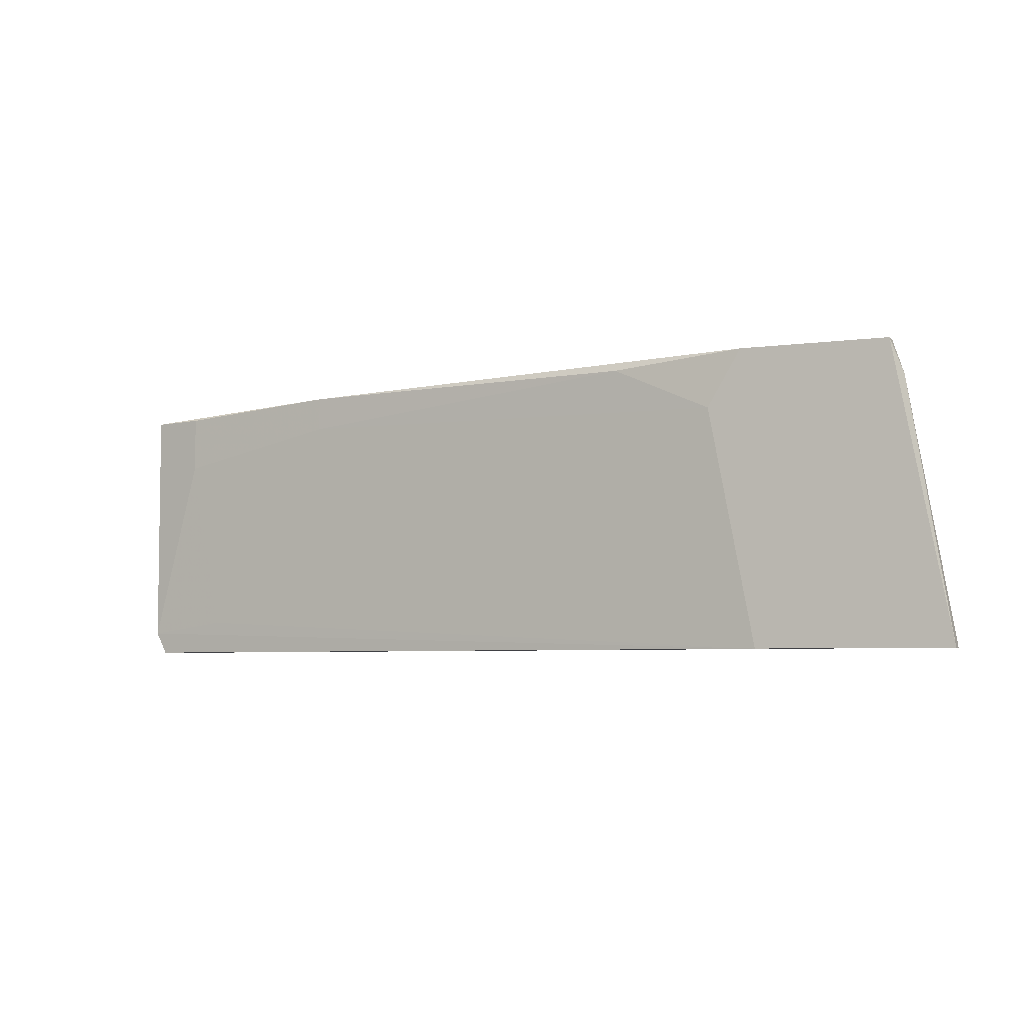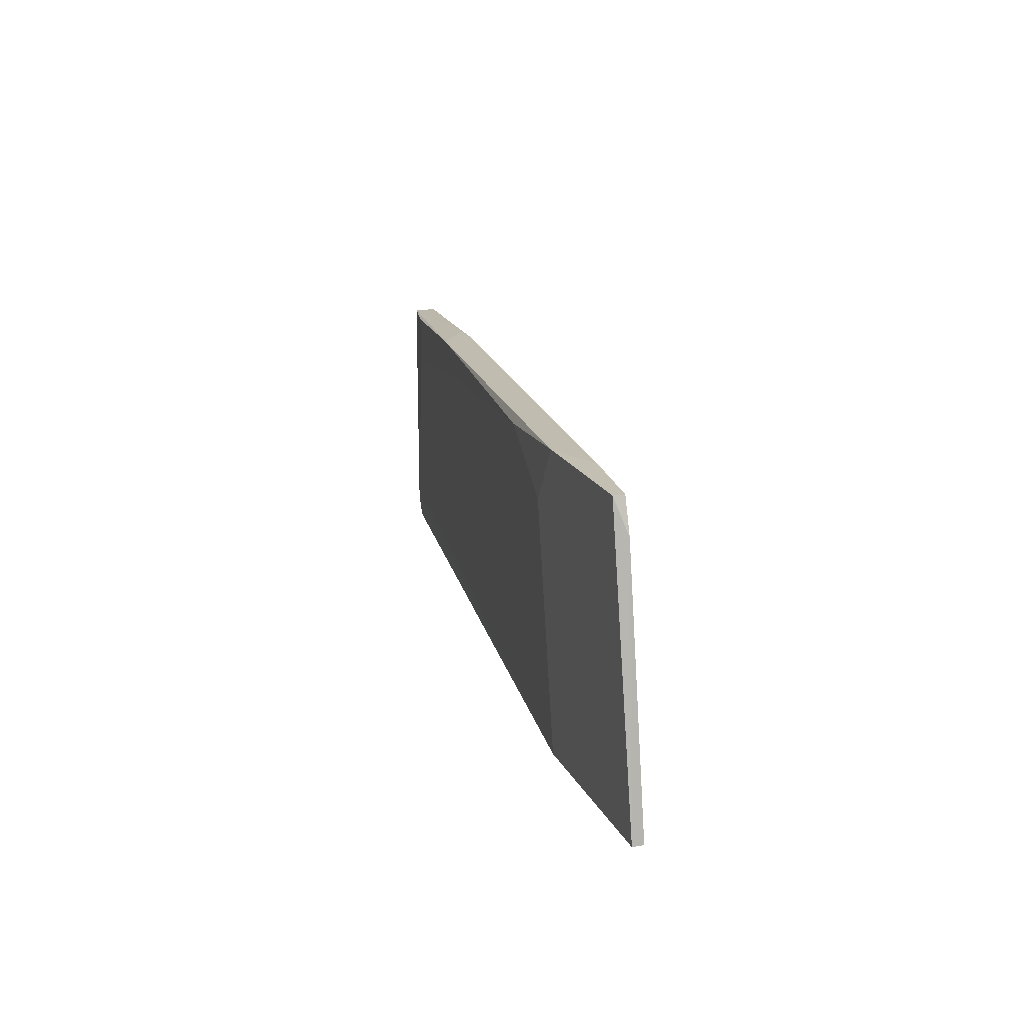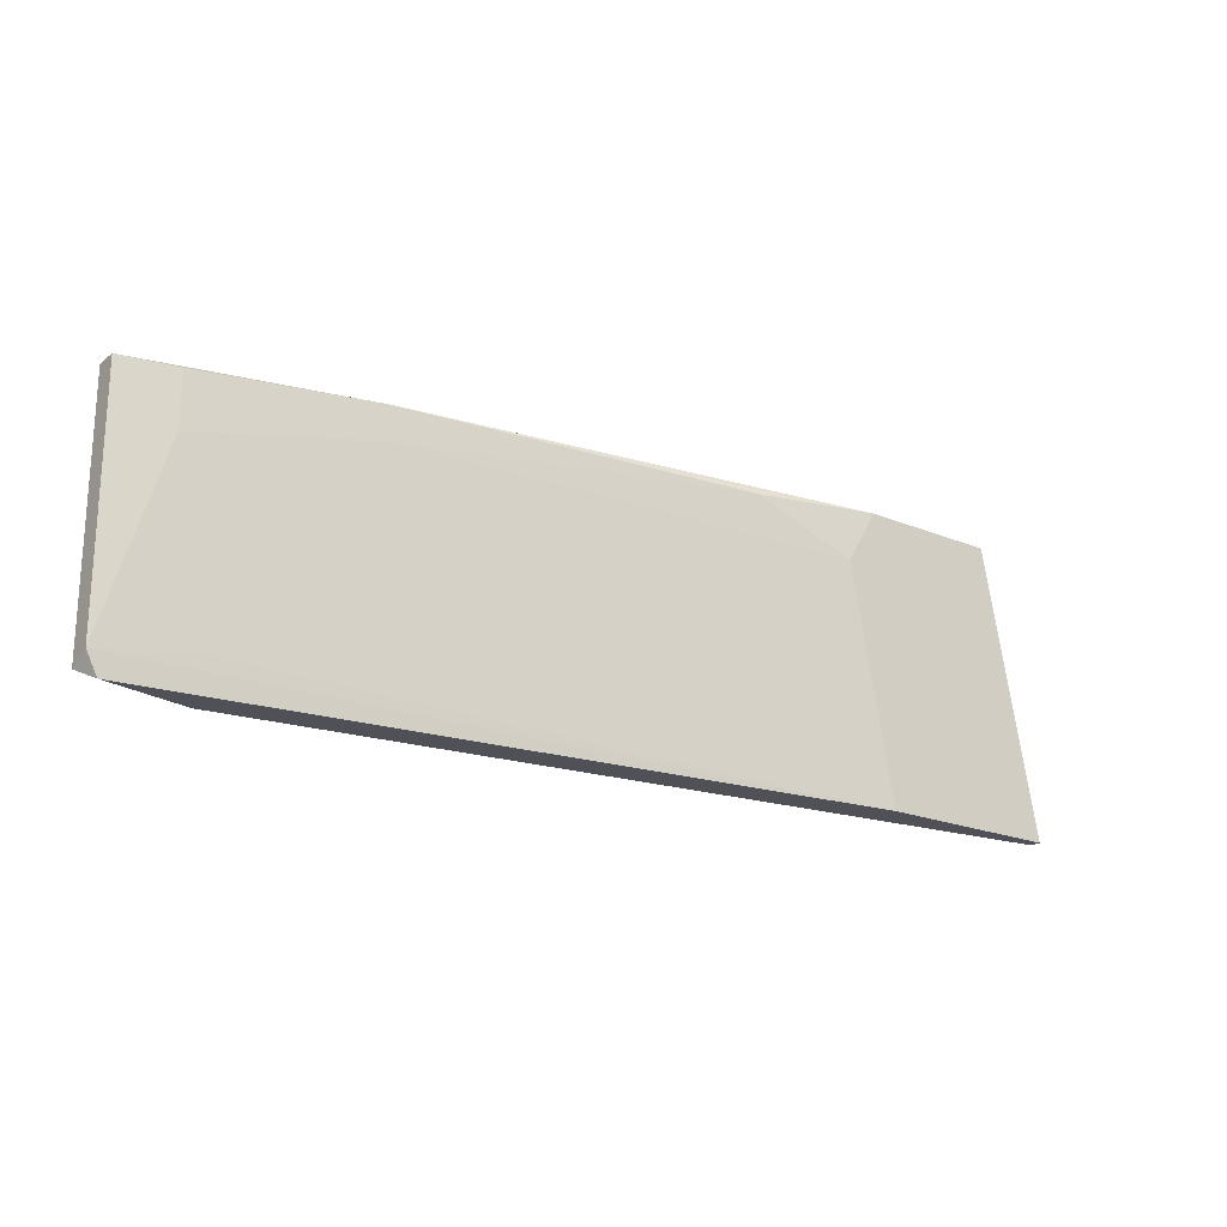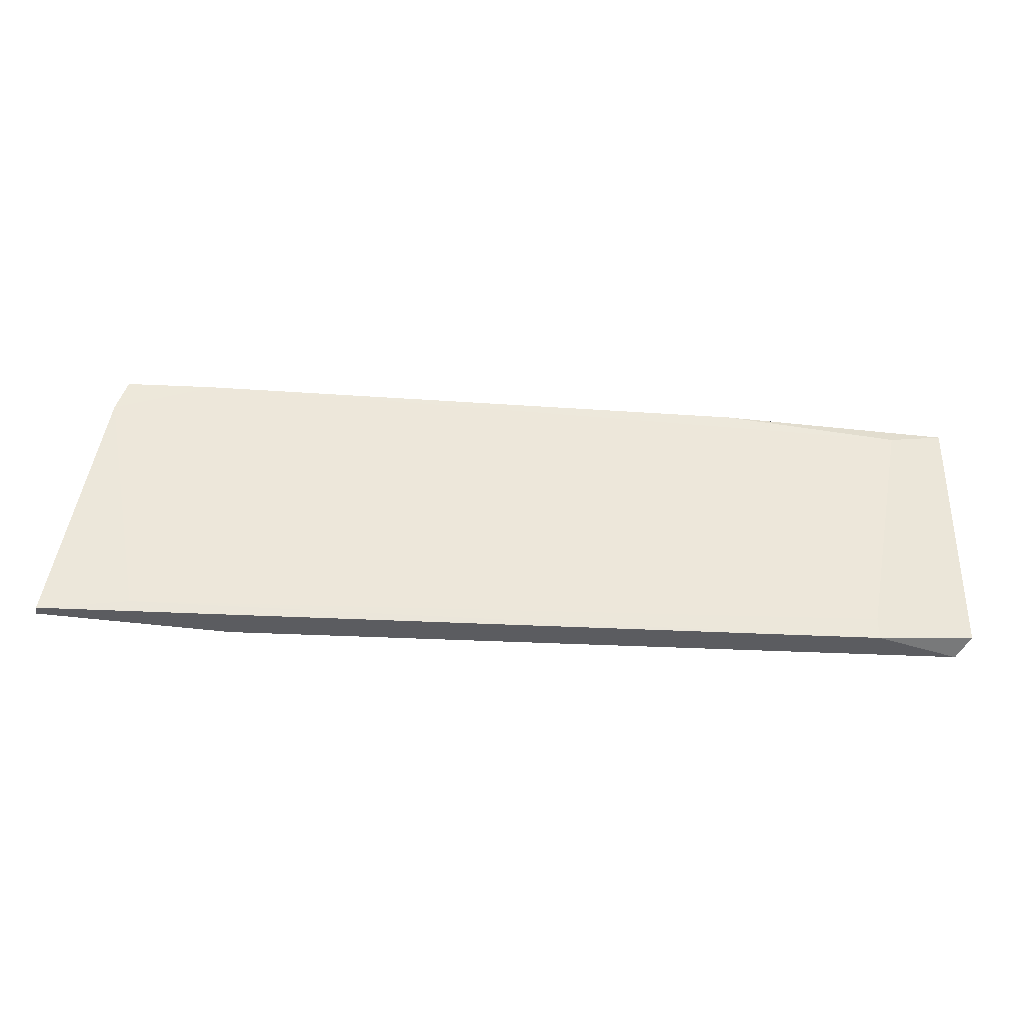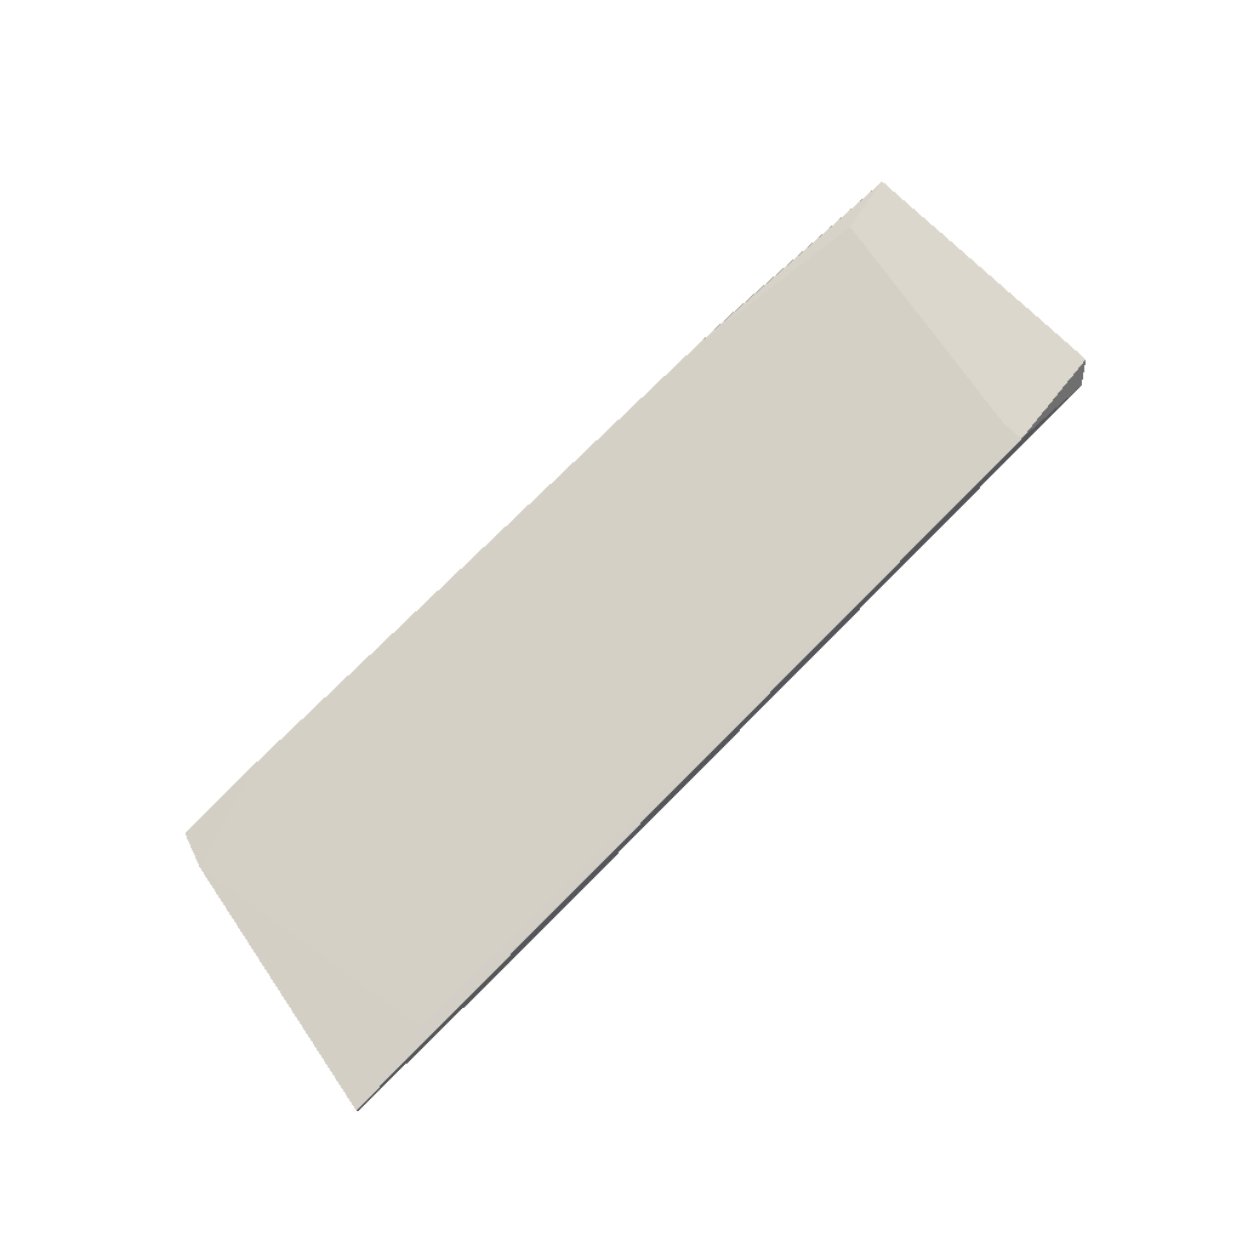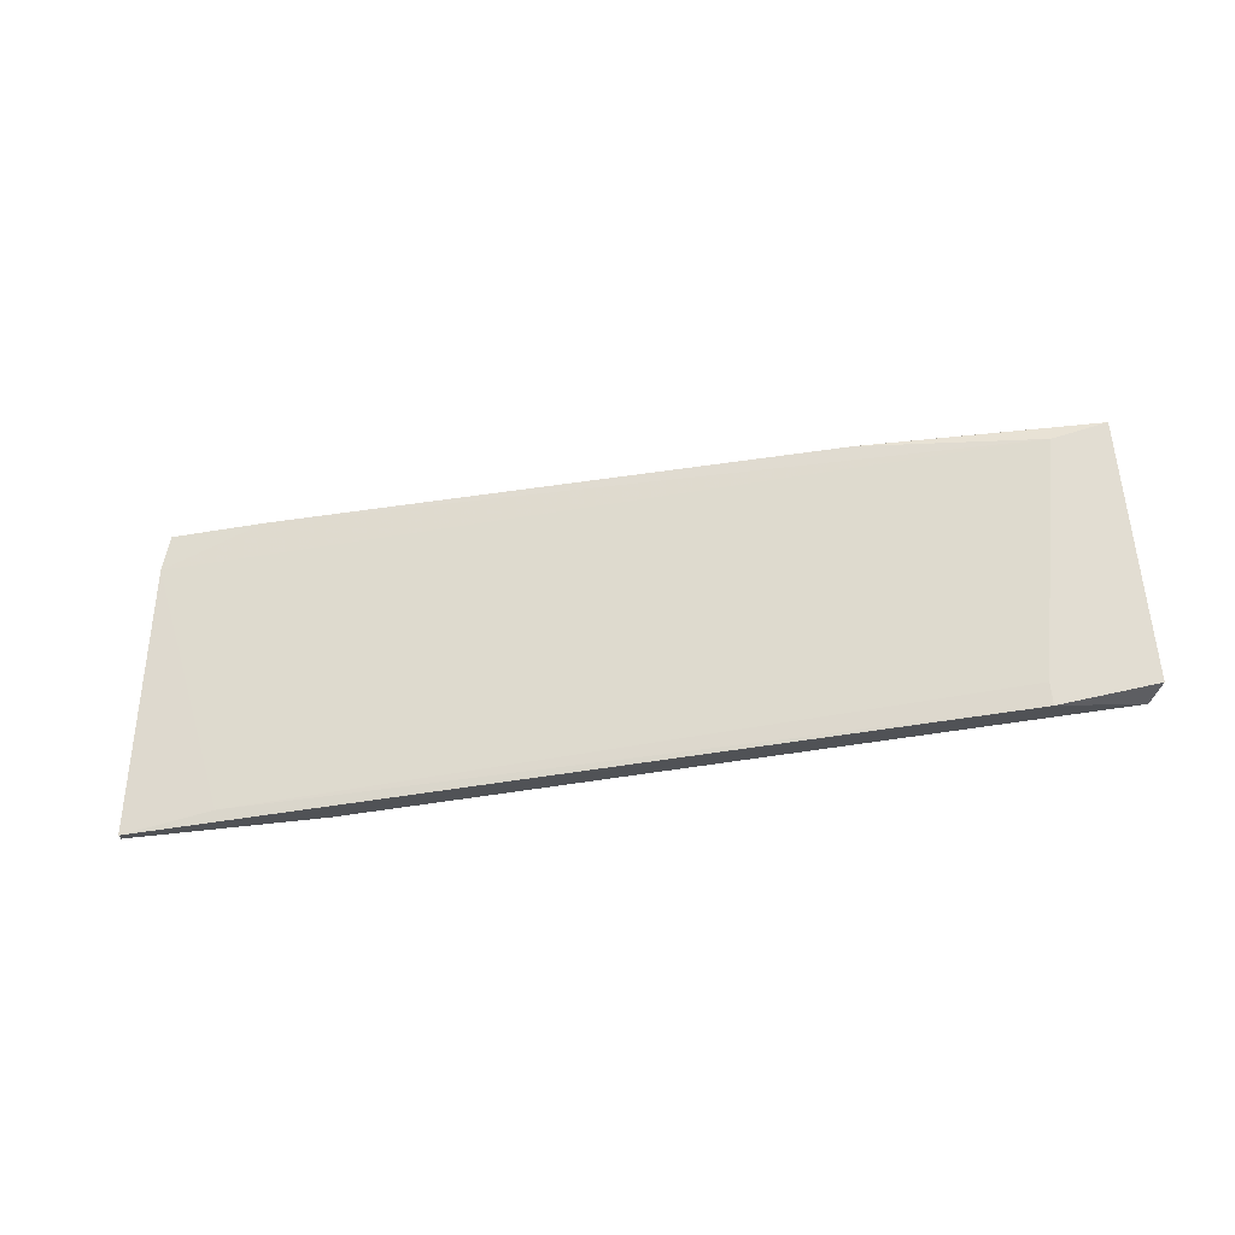
<metadata>
{"format":"obj","ext":"obj","renderer":"f3d","projection":"perspective","resolution":1024,"background":"white","views":[{"elev":-5.0,"azim":24.3,"up":"+Z"},{"elev":17.8,"azim":71.0,"up":"+Z"},{"elev":-20.5,"azim":-37.1,"up":"+Z"},{"elev":-34.7,"azim":169.2,"up":"+Z"},{"elev":73.1,"azim":135.3,"up":"+Y"},{"elev":68.3,"azim":173.9,"up":"+Y"}]}
</metadata>
<code>
v -0.09049 0.02352 0.02512
v -0.09049 0.02352 0.02232
v -0.01502 0.009537 0.05168
v -0.01082 0.009537 0.05867
v -0.00942 0.009537 0.02232
v -0.0737 0.01653 0.05308
v -0.0737 0.01653 0.05727
v -0.0737 0.02072 0.05727
v -0.09189 0.01932 0.02652
v 0.003168 0.01233 0.02372
v 0.008754 0.01094 0.05448
v -0.1031 0.02072 0.05587
v -0.1031 0.02072 0.02512
v -0.1031 0.02352 0.02372
v -0.1031 0.02352 0.05587
v 0.01435 0.009537 0.02232
v 0.01435 0.01094 0.02232
v -0.0793 0.02072 0.05727
v -0.09607 0.01932 0.04888
v -0.09607 0.01932 0.05587
v -0.09607 0.02352 0.05448
v -0.0276 0.01094 0.05727
v -0.003833 0.01233 0.05867
v 0.007352 0.009537 0.05867
v 0.007352 0.01094 0.05867
v -0.1017 0.02072 0.02232
f 6 19 9
f 13 26 5
f 26 17 5
f 17 26 2
f 21 2 15
f 5 24 4
f 17 11 16
f 5 17 16
f 11 24 16
f 24 5 16
f 26 13 14
f 2 26 14
f 13 15 14
f 15 2 14
f 11 21 23
f 4 24 23
f 13 20 12
f 15 13 12
f 21 11 10
f 11 17 10
f 17 2 10
f 4 23 18
f 15 12 18
f 20 6 7
f 22 4 7
f 12 20 7
f 4 18 7
f 18 12 7
f 6 22 7
f 4 22 3
f 5 4 3
f 6 5 3
f 22 6 3
f 2 21 1
f 21 10 1
f 10 2 1
f 21 15 8
f 23 21 8
f 15 18 8
f 18 23 8
f 20 13 19
f 6 20 19
f 24 11 25
f 11 23 25
f 23 24 25
f 13 5 9
f 5 6 9
f 19 13 9

</code>
